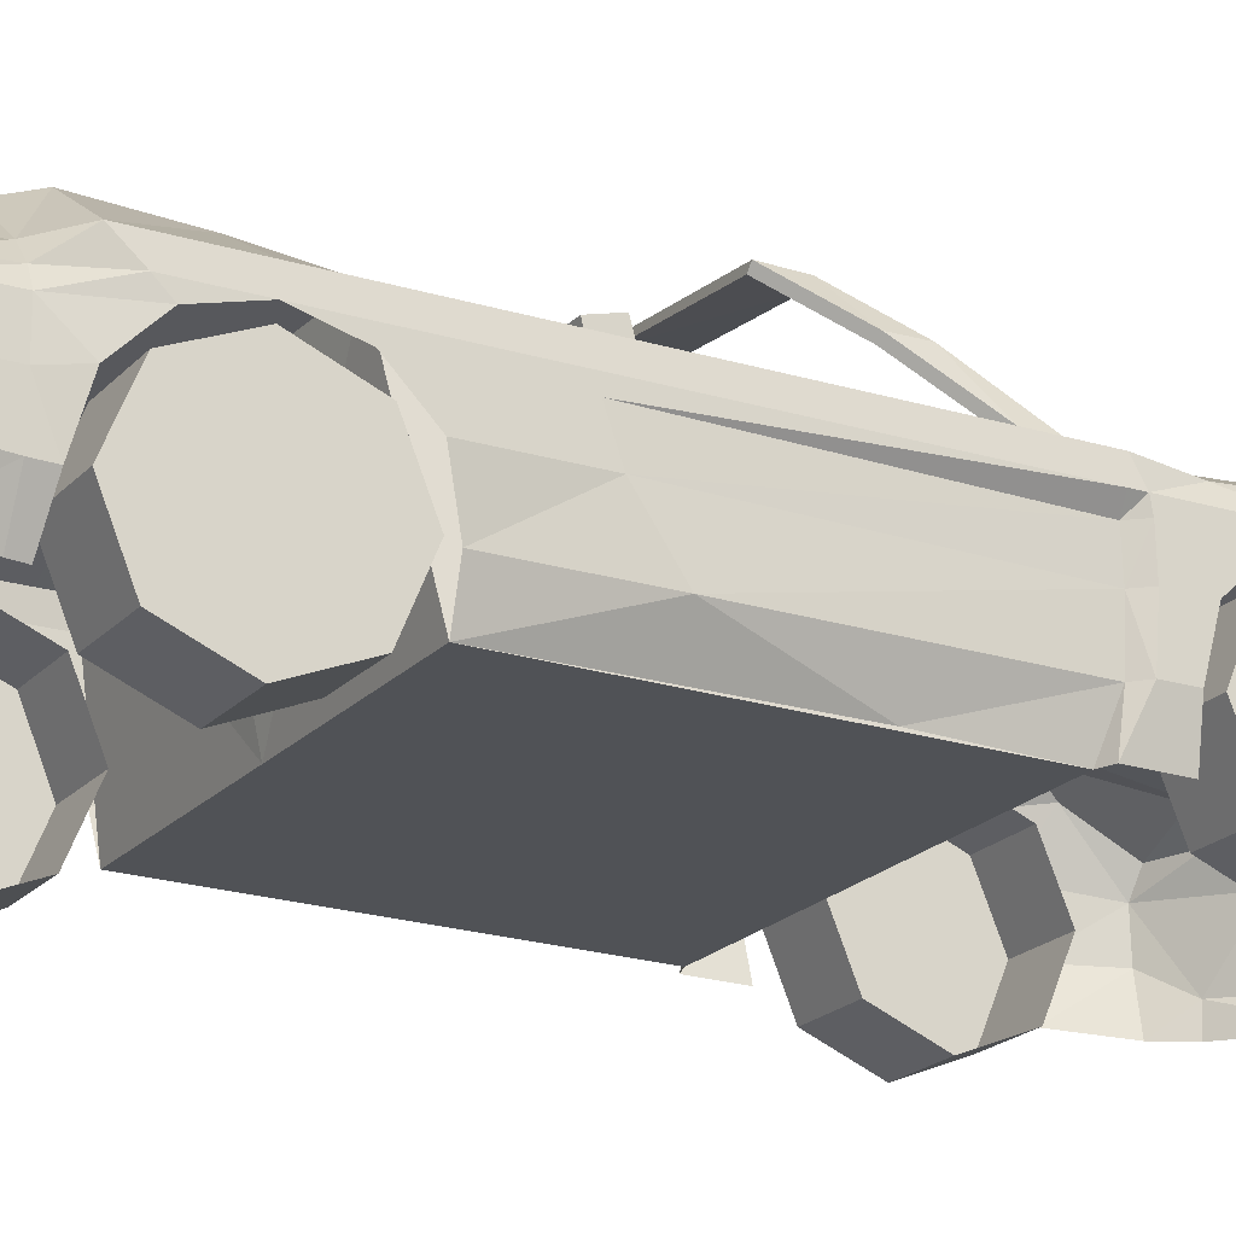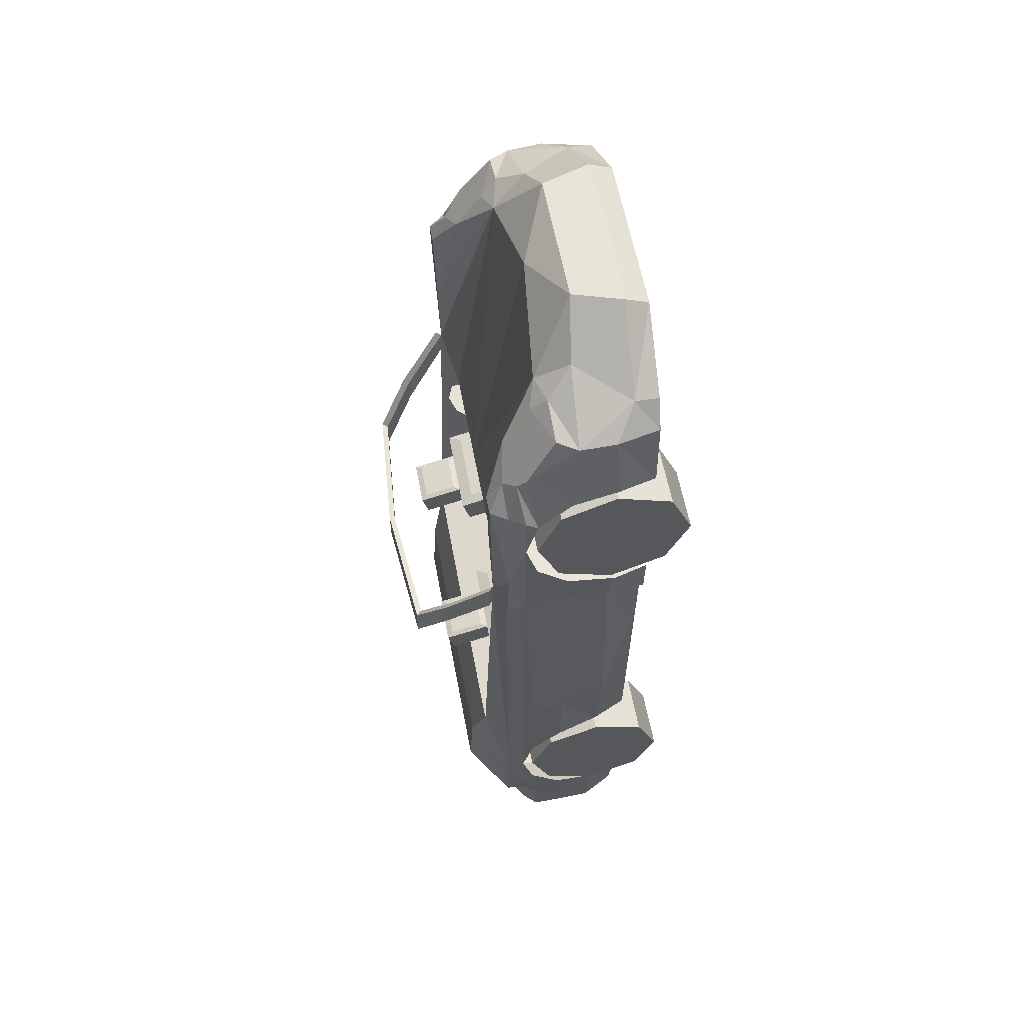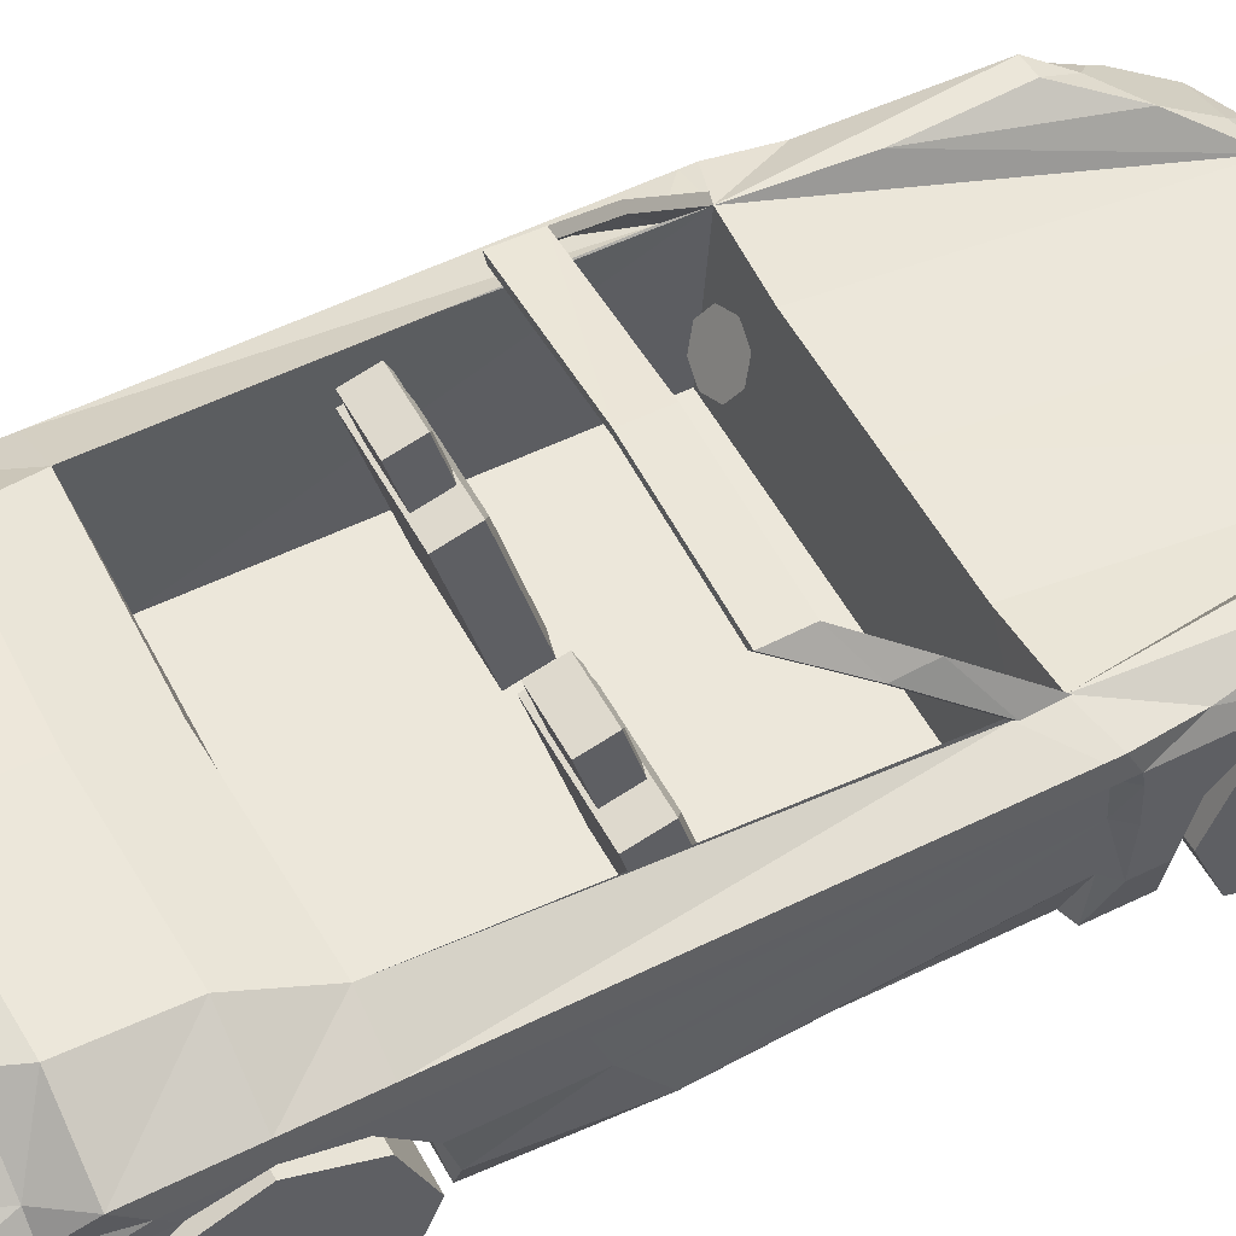
<metadata>
{"format":"obj","ext":"obj","renderer":"f3d","projection":"perspective","resolution":1024,"background":"white","views":[{"elev":-20.3,"azim":-119.2,"up":"+Y"},{"elev":60.1,"azim":-100.6,"up":"+Z"},{"elev":53.5,"azim":-117.9,"up":"+Y"}]}
</metadata>
<code>
o Body
v -0.7448 0.2779 3.173
v -0.7448 0.4414 3.129
v -0.7448 0.5612 3.009
v -0.7448 0.605 2.846
v -0.7448 0.5612 2.682
v -0.7448 0.4414 2.563
v -0.7448 0.2779 2.519
v -0.7105 0.1317 2.525
v -0.7448 0.5612 1.004
v -0.7448 0.4414 1.124
v -0.7183 0.2779 1.168
v -0.7105 0.1375 3.168
v -0.7448 0.605 0.8406
v -0.7448 0.5612 0.6771
v -0.7448 0.4414 0.5573
v -0.7307 0.2779 0.5135
v -0.6624 0.1441 0.4998
v -0.664 0.1453 1.175
v -0.6785 0.2779 3.38
v -0.6745 0.41 3.373
v -0.6657 0.591 3.206
v -0.6515 0.6241 3.164
v -0.6446 0.1215 3.375
v -0.4721 0.7946 0.4532
v -0.6527 0.6537 0.4532
v -0.7067 0.5926 0.4532
v -0.666 0.1459 0.4532
v -0.7379 0.6744 0.8406
v -0.6059 0.6673 3.122
v -0.7308 0.2796 0.4532
v -0.7369 0.605 3.028
v -0.7159 0.6632 2.57
v -0.7448 0.605 2.639
v -0.6983 0.6632 3.021
v -0.7448 0.605 0.6305
v -0.7379 0.6744 1.057
v -0.7379 0.6744 0.5567
v -0.7448 0.605 1.025
v -0.7105 0.1333 2.366
v -0.7448 0.2779 2.424
v -0.7448 0.4414 2.437
v -0.7448 0.5612 2.434
v -0.7379 0.6744 2.392
v -0.7448 0.605 2.426
v -0.664 0.1453 1.977
v -0.7448 0.2663 1.555
v -0.7448 0.4414 1.435
v -0.7448 0.5612 1.392
v -0.7379 0.6744 1.38
v -0.7448 0.605 1.38
v -0.5278 0.8018 0.8406
v -0.5708 0.2007 3.465
v -0.7343 0.4207 0.4532
v -0.6067 0.7069 2.351
v -0.6571 0.7221 3.014
v -0.5831 0.7486 1.057
v -0.5278 0.8153 0.5567
v -0.6125 0.7092 2.244
v -0.5706 0.1134 3.461
v -0.4245 0.3938 3.527
v -0.4887 0.6436 3.216
v -0.3812 0.5157 3.413
v -0.5899 0.7221 3.018
v -0.3812 0.5157 3.413
v -0.4746 0.5447 3.371
v -0.299 0.1878 3.679
v -0.2988 0.1005 3.641
v 0 0.178 3.679
v 0 0.1005 3.641
v -0.2443 0.3648 3.679
v 0 0.3648 3.679
v -0.5364 0.8667 2.136
v -0.5393 0.8637 2.03
v -0.4562 0.9815 1.828
v -0.4534 0.9812 1.95
v 0 1.021 1.827
v 0 1.021 1.949
v -0.664 0.1337 2.35
v -0.7075 0.2774 2.388
v -0.7075 0.4414 2.395
v -0.7075 0.5612 2.39
v -0.7379 0.6744 2.35
v -0.7448 0.605 2.382
v 0 0.6744 2.35
v 0 0.476 3.566
v -0.7343 0.5384 0.4532
v -0.4701 0.7552 0.2855
v -0.5851 0.6567 0.2961
v -0.6822 0.5926 0.2855
v -0.6639 0.1686 0.2855
v -0.7288 0.2941 0.2855
v -0.7322 0.4207 0.2855
v -0.7322 0.5384 0.2855
v -0.3376 0.6931 0.1075
v -0.4445 0.6537 0.07648
v -0.469 0.5926 0.07648
v 0 0.1949 0.06857
v -0.4473 0.2941 0.07648
v -0.4445 0.4207 0.07648
v -0.4404 0.5384 0.07648
v 0 0.7946 0.3799
v 0 0.5268 -0.001197
v 0 0.4814 0.01318
v 0 0.2476 0.02899
v 0 0.321 0.000241
v 0 0.3714 0.02036
v 0 0.4157 0.02899
v 0 0.7552 0.2122
v 0 0.1686 0.2122
v 0 0.6931 0.03422
v 0 0.1949 -0.004733
v 0 0.8018 0.8216
v 0 0.7486 1.038
v 0 0.8153 0.5377
v -0.369 0.6744 2.35
v -0.4964 0.4871 3.438
v -0.6337 0.4839 3.383
v 0 0.1453 1.175
v 0 0.1337 2.35
v 0 0.1337 2.35
v -0.5777 0.7145 2.685
v -0.6243 0.7271 2.352
v -0.63 0.7294 2.245
v -0.554 0.8869 2.137
v -0.5569 0.8839 2.03
v -0.4738 1.002 1.829
v -0.4709 1.001 1.95
v 0 1.041 1.949
v 0 1.042 1.828
v 0.7448 0.2779 3.173
v 0.7448 0.4414 3.129
v 0.7448 0.5612 3.009
v 0.7448 0.605 2.846
v 0.7448 0.5612 2.682
v 0.7448 0.4414 2.563
v 0.7448 0.2779 2.519
v 0.7105 0.1317 2.525
v 0.7448 0.5612 1.004
v 0.7448 0.4414 1.124
v 0.7183 0.2779 1.168
v 0.7105 0.1375 3.168
v 0.7448 0.605 0.8406
v 0.7448 0.5612 0.6771
v 0.7448 0.4414 0.5573
v 0.7307 0.2779 0.5135
v 0.6624 0.1441 0.4998
v 0.664 0.1453 1.175
v 0.6785 0.2779 3.38
v 0.6745 0.41 3.373
v 0.6657 0.591 3.206
v 0.6515 0.6241 3.164
v 0.6446 0.1215 3.375
v 0.4721 0.7946 0.4532
v 0.6527 0.6537 0.4532
v 0.7067 0.5926 0.4532
v 0.666 0.1459 0.4532
v 0.7379 0.6744 0.8406
v 0.6059 0.6673 3.122
v 0.7308 0.2796 0.4532
v 0.7369 0.605 3.028
v 0.7159 0.6632 2.57
v 0.7448 0.605 2.639
v 0.6983 0.6632 3.021
v 0.7448 0.605 0.6305
v 0.7379 0.6744 1.057
v 0.7379 0.6744 0.5567
v 0.7448 0.605 1.025
v 0.7105 0.1333 2.366
v 0.7448 0.2779 2.424
v 0.7448 0.4414 2.437
v 0.7448 0.5612 2.434
v 0.7379 0.6744 2.392
v 0.7448 0.605 2.426
v 0.664 0.1453 1.977
v 0.7448 0.2663 1.555
v 0.7448 0.4414 1.435
v 0.7448 0.5612 1.392
v 0.7379 0.6744 1.38
v 0.7448 0.605 1.38
v 0.5278 0.8018 0.8406
v 0.5708 0.2007 3.465
v 0.7343 0.4207 0.4532
v 0.6067 0.7069 2.351
v 0.6571 0.7221 3.014
v 0.5831 0.7486 1.057
v 0.5278 0.8153 0.5567
v 0.6125 0.7092 2.244
v 0.5706 0.1134 3.461
v 0.4245 0.3938 3.527
v 0.4887 0.6436 3.216
v 0.3812 0.5157 3.413
v 0.5899 0.7221 3.018
v 0.3812 0.5157 3.413
v 0.4746 0.5447 3.371
v 0.299 0.1878 3.679
v 0.2988 0.1005 3.641
v 0.2443 0.3648 3.679
v 0.5364 0.8667 2.136
v 0.5393 0.8637 2.03
v 0.4562 0.9815 1.828
v 0.4534 0.9812 1.95
v 0.664 0.1337 2.35
v 0.7075 0.2774 2.388
v 0.7075 0.4414 2.395
v 0.7075 0.5612 2.39
v 0.7379 0.6744 2.35
v 0.7448 0.605 2.382
v 0.7343 0.5384 0.4532
v 0.4701 0.7552 0.2855
v 0.5851 0.6567 0.2961
v 0.6822 0.5926 0.2855
v 0.6639 0.1686 0.2855
v 0.7288 0.2941 0.2855
v 0.7322 0.4207 0.2855
v 0.7322 0.5384 0.2855
v 0.3376 0.6931 0.1075
v 0.4445 0.6537 0.07648
v 0.469 0.5926 0.07648
v 0.4473 0.2941 0.07648
v 0.4445 0.4207 0.07648
v 0.4404 0.5384 0.07648
v 0.369 0.6744 2.35
v 0.4964 0.4871 3.438
v 0.6337 0.4839 3.383
v 0.5777 0.7145 2.685
v 0.6243 0.7271 2.352
v 0.63 0.7294 2.245
v 0.554 0.8869 2.137
v 0.5569 0.8839 2.03
v 0.4738 1.002 1.829
v 0.4709 1.001 1.95
f 37 26 35
f 53 16 15
f 57 25 37
f 12 19 1
f 1 20 2
f 2 21 3
f 22 3 21
f 48 38 9
f 50 82 49
f 47 11 46
f 46 18 45
f 86 15 14
f 22 34 31
f 32 4 34
f 36 50 49
f 33 5 4
f 31 4 3
f 38 13 9
f 35 28 37
f 28 38 36
f 35 14 13
f 32 44 33
f 8 40 39
f 7 41 40
f 6 42 41
f 33 42 5
f 29 55 34
f 37 51 57
f 58 56 36
f 121 55 63
f 56 28 36
f 35 86 14
f 116 20 60
f 23 52 19
f 29 63 55
f 67 52 59
f 67 68 66
f 66 60 52
f 68 70 66
f 52 20 19
f 75 124 72
f 74 129 76
f 72 122 54
f 70 85 64
f 30 17 16
f 30 90 27
f 93 53 86
f 25 89 26
f 26 93 86
f 53 91 30
f 24 88 25
f 99 91 92
f 89 100 93
f 98 90 91
f 93 99 92
f 88 96 89
f 87 95 88
f 102 96 95
f 105 97 98
f 106 98 99
f 103 100 96
f 107 99 100
f 108 94 87
f 101 87 24
f 97 109 90
f 114 24 57
f 112 57 51
f 113 51 56
f 102 94 110
f 115 54 64
f 20 117 21
f 119 18 78
f 10 48 9
f 55 32 34
f 65 64 61
f 65 61 21
f 63 61 121
f 64 121 61
f 43 32 54
f 54 82 43
f 124 123 122
f 127 125 124
f 127 129 126
f 73 123 125
f 75 128 127
f 58 122 123
f 74 125 126
f 72 58 73
f 73 75 72
f 75 76 77
f 18 54 78
f 64 84 115
f 54 115 78
f 115 120 78
f 43 83 44
f 44 81 42
f 42 80 41
f 80 40 41
f 79 39 40
f 48 83 50
f 47 81 48
f 46 80 47
f 45 79 46
f 56 118 113
f 58 36 82
f 37 25 26
f 53 30 16
f 57 24 25
f 12 23 19
f 1 19 20
f 2 20 21
f 22 31 3
f 48 50 38
f 50 83 82
f 47 10 11
f 46 11 18
f 86 53 15
f 22 29 34
f 33 4 32
f 4 31 34
f 36 38 50
f 35 13 28
f 28 13 38
f 32 43 44
f 8 7 40
f 7 6 41
f 6 5 42
f 33 44 42
f 37 28 51
f 121 54 55
f 56 51 28
f 35 26 86
f 60 64 116
f 64 65 116
f 116 117 20
f 23 59 52
f 29 61 63
f 67 66 52
f 67 69 68
f 66 70 60
f 68 71 70
f 52 60 20
f 75 127 124
f 74 126 129
f 72 124 122
f 64 60 70
f 70 71 85
f 30 27 17
f 30 91 90
f 93 92 53
f 25 88 89
f 26 89 93
f 53 92 91
f 24 87 88
f 99 98 91
f 89 96 100
f 98 97 90
f 93 100 99
f 88 95 96
f 87 94 95
f 102 103 96
f 105 104 97
f 106 105 98
f 103 107 100
f 107 106 99
f 108 110 94
f 101 108 87
f 97 111 109
f 114 101 24
f 112 114 57
f 113 112 51
f 102 95 94
f 119 118 18
f 10 47 48
f 55 54 32
f 29 22 61
f 22 21 61
f 21 117 65
f 117 116 65
f 64 54 121
f 54 58 82
f 124 125 123
f 127 126 125
f 127 128 129
f 73 58 123
f 75 77 128
f 58 54 122
f 74 73 125
f 72 54 58
f 73 74 75
f 75 74 76
f 18 56 54
f 64 85 84
f 115 84 120
f 43 82 83
f 44 83 81
f 42 81 80
f 80 79 40
f 79 78 39
f 48 81 83
f 47 80 81
f 46 79 80
f 45 78 79
f 56 18 118
f 166 164 155
f 182 144 145
f 186 166 154
f 141 130 148
f 130 131 149
f 131 132 150
f 151 150 132
f 177 138 167
f 179 178 206
f 176 175 140
f 175 174 147
f 208 143 144
f 151 160 163
f 161 163 133
f 165 178 179
f 162 133 134
f 160 132 133
f 167 138 142
f 164 166 157
f 157 165 167
f 164 142 143
f 161 162 173
f 137 168 169
f 136 169 170
f 135 170 171
f 162 134 171
f 158 163 184
f 166 186 180
f 187 165 185
f 225 192 184
f 185 165 157
f 164 143 208
f 223 189 149
f 152 148 181
f 158 184 192
f 196 188 181
f 196 195 68
f 195 181 189
f 68 195 197
f 181 148 149
f 201 198 228
f 200 76 129
f 198 183 226
f 197 193 85
f 159 145 146
f 159 156 212
f 215 208 182
f 154 155 211
f 155 208 215
f 182 159 213
f 153 154 210
f 220 214 213
f 211 215 221
f 219 213 212
f 215 214 220
f 210 211 218
f 209 210 217
f 102 217 218
f 105 219 97
f 106 220 219
f 103 218 221
f 107 221 220
f 108 209 216
f 101 153 209
f 97 212 109
f 114 186 153
f 112 180 186
f 113 185 180
f 102 110 216
f 222 193 183
f 149 150 224
f 119 202 147
f 139 138 177
f 184 163 161
f 194 190 193
f 194 150 190
f 192 225 190
f 193 190 225
f 172 183 161
f 183 172 206
f 228 226 227
f 231 228 229
f 231 230 129
f 199 229 227
f 201 231 128
f 187 227 226
f 200 230 229
f 198 199 187
f 199 198 201
f 201 77 76
f 147 202 183
f 193 222 84
f 183 202 222
f 222 202 120
f 172 173 207
f 173 171 205
f 171 170 204
f 204 170 169
f 203 169 168
f 177 179 207
f 176 177 205
f 175 176 204
f 174 175 203
f 185 113 118
f 187 206 165
f 166 155 154
f 182 145 159
f 186 154 153
f 141 148 152
f 130 149 148
f 131 150 149
f 151 132 160
f 177 167 179
f 179 206 207
f 176 140 139
f 175 147 140
f 208 144 182
f 151 163 158
f 162 161 133
f 133 163 160
f 165 179 167
f 164 157 142
f 157 167 142
f 161 173 172
f 137 169 136
f 136 170 135
f 135 171 134
f 162 171 173
f 166 180 157
f 225 184 183
f 185 157 180
f 164 208 155
f 189 223 193
f 193 223 194
f 223 149 224
f 152 181 188
f 158 192 190
f 196 181 195
f 196 68 69
f 195 189 197
f 68 197 71
f 181 149 189
f 201 228 231
f 200 129 230
f 198 226 228
f 193 197 189
f 197 85 71
f 159 146 156
f 159 212 213
f 215 182 214
f 154 211 210
f 155 215 211
f 182 213 214
f 153 210 209
f 220 213 219
f 211 221 218
f 219 212 97
f 215 220 221
f 210 218 217
f 209 217 216
f 102 218 103
f 106 219 105
f 103 221 107
f 107 220 106
f 108 216 110
f 101 209 108
f 114 153 101
f 112 186 114
f 113 180 112
f 102 216 217
f 119 147 118
f 139 177 176
f 184 161 183
f 158 190 151
f 151 190 150
f 150 194 224
f 224 194 223
f 193 225 183
f 183 206 187
f 228 227 229
f 231 229 230
f 231 129 128
f 199 227 187
f 201 128 77
f 187 226 183
f 200 229 199
f 198 187 183
f 199 201 200
f 201 76 200
f 147 183 185
f 193 84 85
f 222 120 84
f 172 207 206
f 173 205 207
f 171 204 205
f 204 169 203
f 203 168 202
f 177 207 205
f 176 205 204
f 175 204 203
f 174 203 202
f 185 118 147
l 64 62
l 193 191
o Front_wheel
v 0.7479 0.2788 3.117
v 0.5165 0.2788 3.132
v 0.7479 0.0881 3.038
v 0.5165 0.07747 3.048
v 0.7479 0.009117 2.847
v 0.5165 -0.005915 2.847
v 0.7479 0.0881 2.657
v 0.5165 0.07747 2.646
v 0.7479 0.2788 2.578
v 0.5165 0.2788 2.562
v 0.7479 0.4695 2.657
v 0.5165 0.4801 2.646
v 0.7479 0.5484 2.847
v 0.5165 0.5635 2.847
v 0.7479 0.4695 3.038
v 0.5165 0.4801 3.048
v 0.7479 0.2788 3.132
v 0.7479 0.07747 3.048
v 0.7479 -0.005915 2.847
v 0.7479 0.07747 2.646
v 0.7479 0.2788 2.562
v 0.7479 0.4801 2.646
v 0.7479 0.5635 2.847
v 0.7479 0.4801 3.048
v -0.7479 0.2788 3.117
v -0.5165 0.2788 3.132
v -0.7479 0.0881 3.038
v -0.5165 0.07747 3.048
v -0.7479 0.009117 2.847
v -0.5165 -0.005915 2.847
v -0.7479 0.0881 2.657
v -0.5165 0.07747 2.646
v -0.7479 0.2788 2.578
v -0.5165 0.2788 2.562
v -0.7479 0.4695 2.657
v -0.5165 0.4801 2.646
v -0.7479 0.5484 2.847
v -0.5165 0.5635 2.847
v -0.7479 0.4695 3.038
v -0.5165 0.4801 3.048
v -0.7479 0.2788 3.132
v -0.7479 0.07747 3.048
v -0.7479 -0.005915 2.847
v -0.7479 0.07747 2.646
v -0.7479 0.2788 2.562
v -0.7479 0.4801 2.646
v -0.7479 0.5635 2.847
v -0.7479 0.4801 3.048
f 233 249 248
f 249 237 250
f 237 251 250
f 251 241 252
f 241 253 252
f 253 245 254
f 245 255 254
f 247 248 255
f 238 242 246
f 232 249 234
f 234 250 236
f 236 251 238
f 238 252 240
f 240 253 242
f 242 254 244
f 246 254 255
f 232 255 248
f 273 257 272
f 274 259 273
f 275 261 274
f 275 265 263
f 277 265 276
f 277 269 267
f 279 269 278
f 272 271 279
f 266 262 258
f 258 272 256
f 274 258 260
f 262 274 260
f 264 275 262
f 277 264 266
f 278 266 268
f 270 278 268
f 272 270 256
f 233 235 249
f 249 235 237
f 237 239 251
f 251 239 241
f 241 243 253
f 253 243 245
f 245 247 255
f 247 233 248
f 246 232 234
f 234 236 238
f 238 240 242
f 242 244 246
f 246 234 238
f 232 248 249
f 234 249 250
f 236 250 251
f 238 251 252
f 240 252 253
f 242 253 254
f 246 244 254
f 232 246 255
f 273 259 257
f 274 261 259
f 275 263 261
f 275 276 265
f 277 267 265
f 277 278 269
f 279 271 269
f 272 257 271
f 258 256 270
f 270 268 266
f 266 264 262
f 262 260 258
f 258 270 266
f 258 273 272
f 274 273 258
f 262 275 274
f 264 276 275
f 277 276 264
f 278 277 266
f 270 279 278
f 272 279 270
o Rear_wheel
v 0.7479 0.2788 1.121
v 0.5165 0.2788 1.121
v 0.7479 0.07747 1.037
v 0.5165 0.07747 1.037
v 0.7479 -0.005915 0.836
v 0.5165 -0.005915 0.836
v 0.7479 0.07747 0.6347
v 0.5165 0.07747 0.6347
v 0.7479 0.2788 0.5513
v 0.5165 0.2788 0.5513
v 0.7479 0.4801 0.6347
v 0.5165 0.4801 0.6347
v 0.7479 0.5635 0.836
v 0.5165 0.5635 0.836
v 0.7479 0.4801 1.037
v 0.5165 0.4801 1.037
v -0.7479 0.2788 1.121
v -0.5165 0.2788 1.121
v -0.7479 0.07747 1.037
v -0.5165 0.07747 1.037
v -0.7479 -0.005915 0.836
v -0.5165 -0.005915 0.836
v -0.7479 0.07747 0.6347
v -0.5165 0.07747 0.6347
v -0.7479 0.2788 0.5513
v -0.5165 0.2788 0.5513
v -0.7479 0.4801 0.6347
v -0.5165 0.4801 0.6347
v -0.7479 0.5635 0.836
v -0.5165 0.5635 0.836
v -0.7479 0.4801 1.037
v -0.5165 0.4801 1.037
f 281 282 280
f 282 285 284
f 285 286 284
f 286 289 288
f 289 290 288
f 290 293 292
f 293 294 292
f 295 280 294
f 286 290 294
f 298 297 296
f 300 299 298
f 302 301 300
f 302 305 303
f 306 305 304
f 306 309 307
f 310 309 308
f 296 311 310
f 306 302 298
f 281 283 282
f 282 283 285
f 285 287 286
f 286 287 289
f 289 291 290
f 290 291 293
f 293 295 294
f 295 281 280
f 294 280 282
f 282 284 286
f 286 288 290
f 290 292 294
f 294 282 286
f 298 299 297
f 300 301 299
f 302 303 301
f 302 304 305
f 306 307 305
f 306 308 309
f 310 311 309
f 296 297 311
f 298 296 310
f 310 308 306
f 306 304 302
f 302 300 298
f 298 310 306
o Seats
v -0.1646 0.1946 1.69
v -0.1646 0.6776 1.561
v -0.5246 0.1946 1.69
v -0.5246 0.6776 1.561
v -0.2555 0.6802 1.571
v -0.2555 0.8509 1.525
v -0.4323 0.6802 1.571
v -0.4323 0.8509 1.525
v -0.2735 0.7303 1.661
v -0.2555 0.7045 1.662
v -0.2735 0.8528 1.628
v -0.2555 0.8753 1.616
v -0.4143 0.7303 1.661
v -0.4323 0.7045 1.662
v -0.4323 0.8753 1.616
v -0.4143 0.8528 1.628
v -0.2006 0.2753 1.798
v -0.1646 0.2237 1.799
v -0.2006 0.6616 1.694
v -0.1646 0.7067 1.669
v -0.4886 0.2753 1.798
v -0.5246 0.2237 1.799
v -0.5246 0.7067 1.669
v -0.4886 0.6616 1.694
v 0.1646 0.1946 1.69
v 0.1646 0.6776 1.561
v 0.5246 0.1946 1.69
v 0.5246 0.6776 1.561
v 0.2555 0.6802 1.571
v 0.2555 0.8509 1.525
v 0.4323 0.6802 1.571
v 0.4323 0.8509 1.525
v 0.2735 0.7303 1.661
v 0.2555 0.7045 1.662
v 0.2735 0.8528 1.628
v 0.2555 0.8753 1.616
v 0.4143 0.7303 1.661
v 0.4323 0.7045 1.662
v 0.4323 0.8753 1.616
v 0.4143 0.8528 1.628
v 0.2006 0.2753 1.798
v 0.1646 0.2237 1.799
v 0.2006 0.6616 1.694
v 0.1646 0.7067 1.669
v 0.4886 0.2753 1.798
v 0.5246 0.2237 1.799
v 0.5246 0.7067 1.669
v 0.4886 0.6616 1.694
f 330 332 328
f 331 315 334
f 315 312 314
f 313 329 312
f 334 314 333
f 322 324 320
f 323 319 326
f 319 316 318
f 317 321 316
f 326 318 325
f 320 323 322
f 321 324 325
f 326 322 323
f 325 327 326
f 330 329 331
f 329 332 333
f 334 330 331
f 333 335 334
f 356 354 352
f 339 355 358
f 336 339 338
f 353 337 336
f 338 358 357
f 348 346 344
f 343 347 350
f 340 343 342
f 345 341 340
f 342 350 349
f 347 344 346
f 348 345 349
f 346 350 347
f 351 349 350
f 355 352 354
f 356 353 357
f 354 358 355
f 359 357 358
f 330 335 332
f 331 313 315
f 315 313 312
f 313 331 329
f 334 315 314
f 322 327 324
f 323 317 319
f 319 317 316
f 317 323 321
f 326 319 318
f 320 321 323
f 321 320 324
f 326 327 322
f 325 324 327
f 330 328 329
f 329 328 332
f 334 335 330
f 333 332 335
f 356 359 354
f 339 337 355
f 336 337 339
f 353 355 337
f 338 339 358
f 348 351 346
f 343 341 347
f 340 341 343
f 345 347 341
f 342 343 350
f 347 345 344
f 348 344 345
f 346 351 350
f 351 348 349
f 355 353 352
f 356 352 353
f 354 359 358
f 359 356 357
o Steering_wheel
v 0.2584 0.6383 2.225
v 0.2848 0.6961 2.251
v 0.3485 0.7206 2.261
v 0.4121 0.6975 2.248
v 0.4384 0.6402 2.22
v 0.412 0.5825 2.194
v 0.3484 0.558 2.184
v 0.2848 0.5811 2.197
f 364 366 360
f 360 361 362
f 362 363 364
f 364 365 366
f 366 367 360
f 360 362 364

</code>
